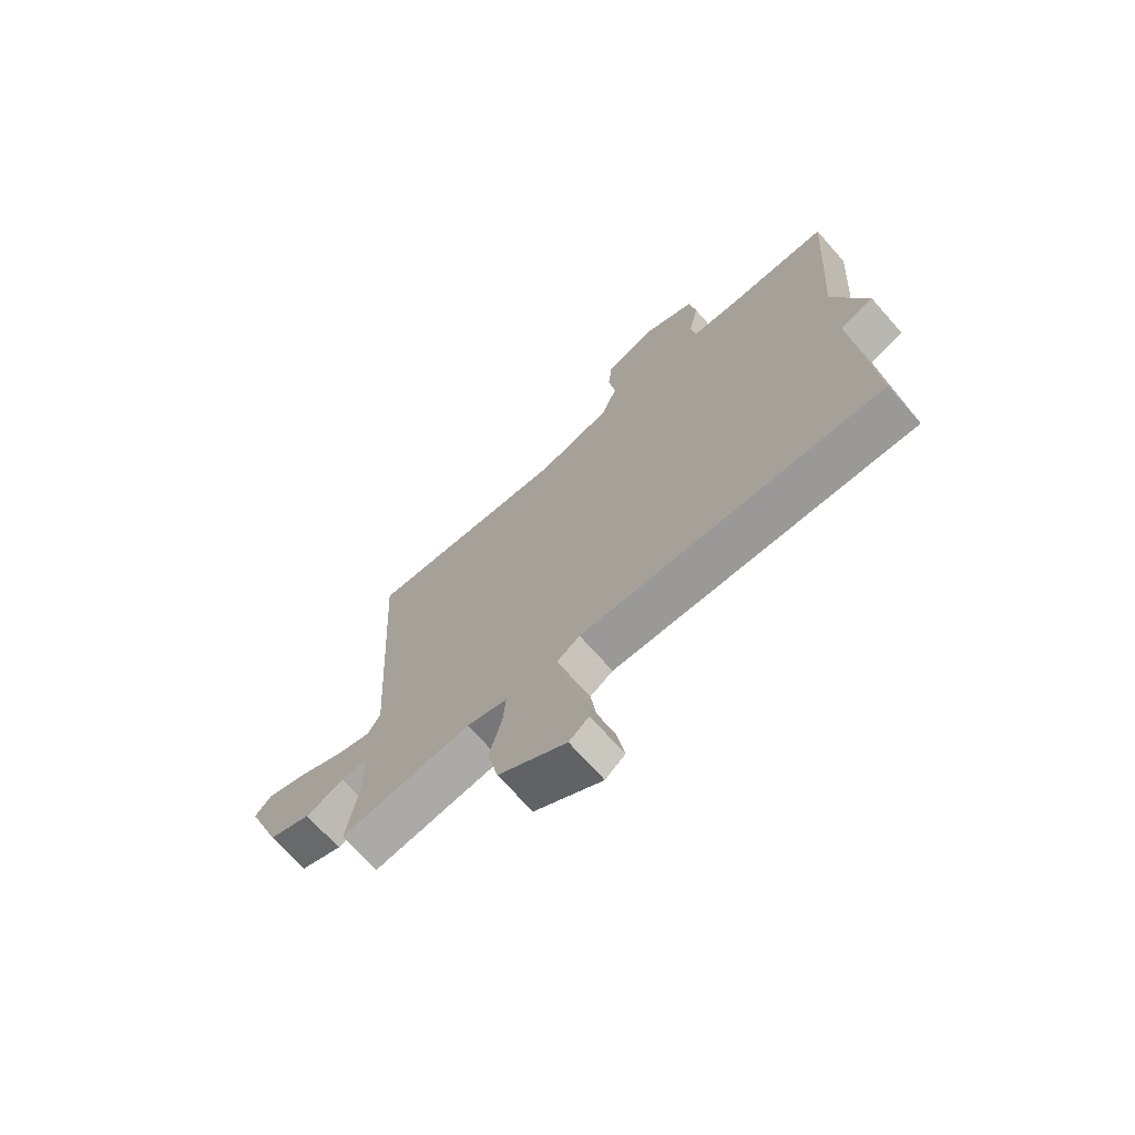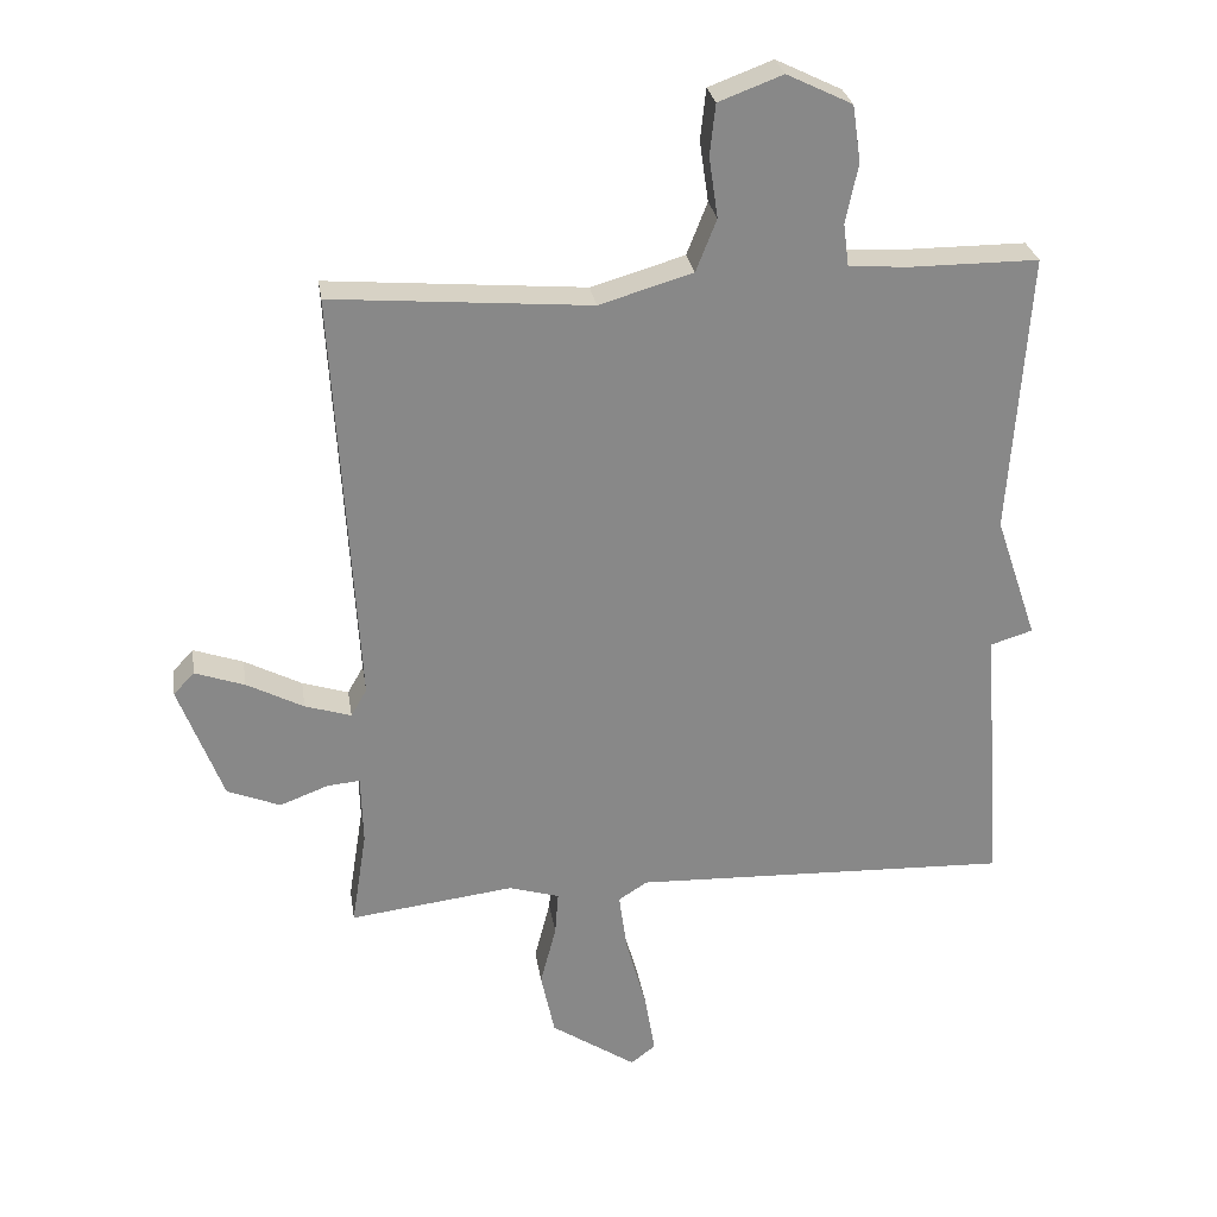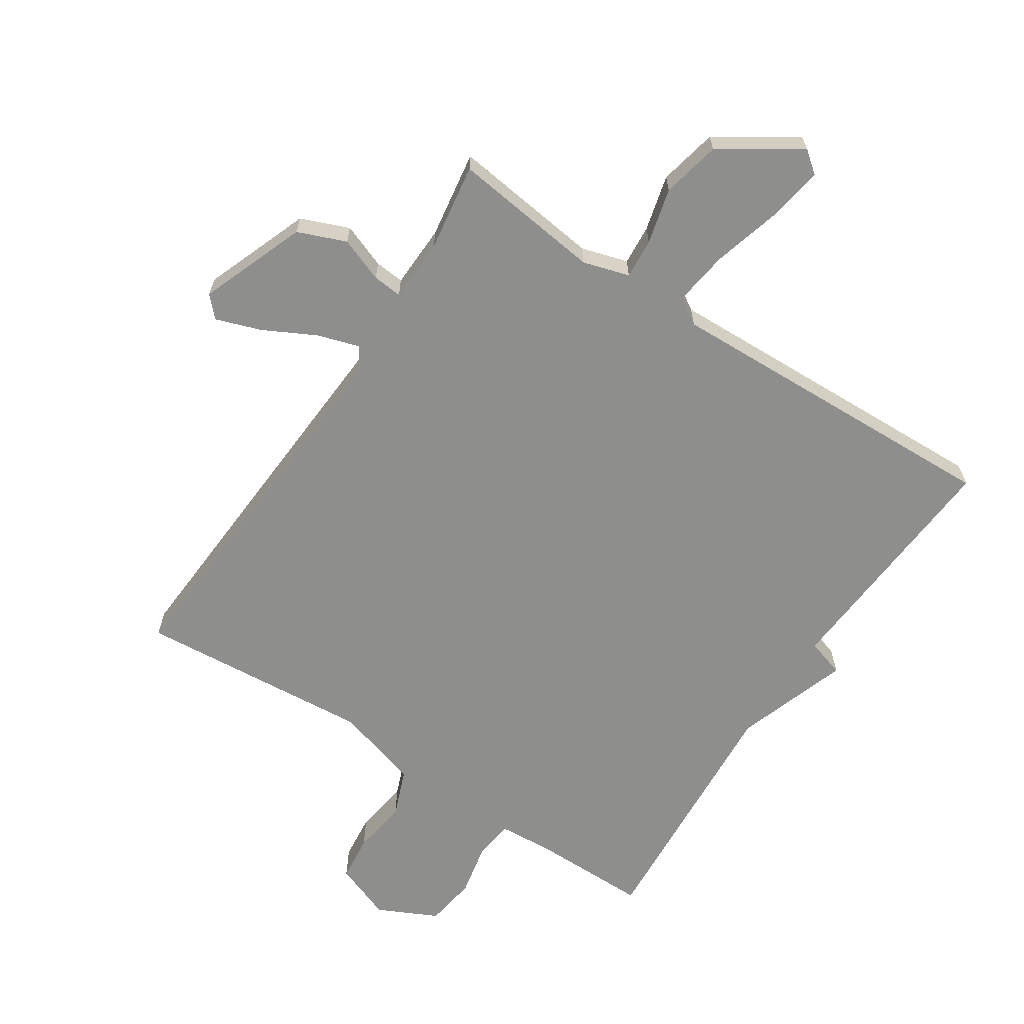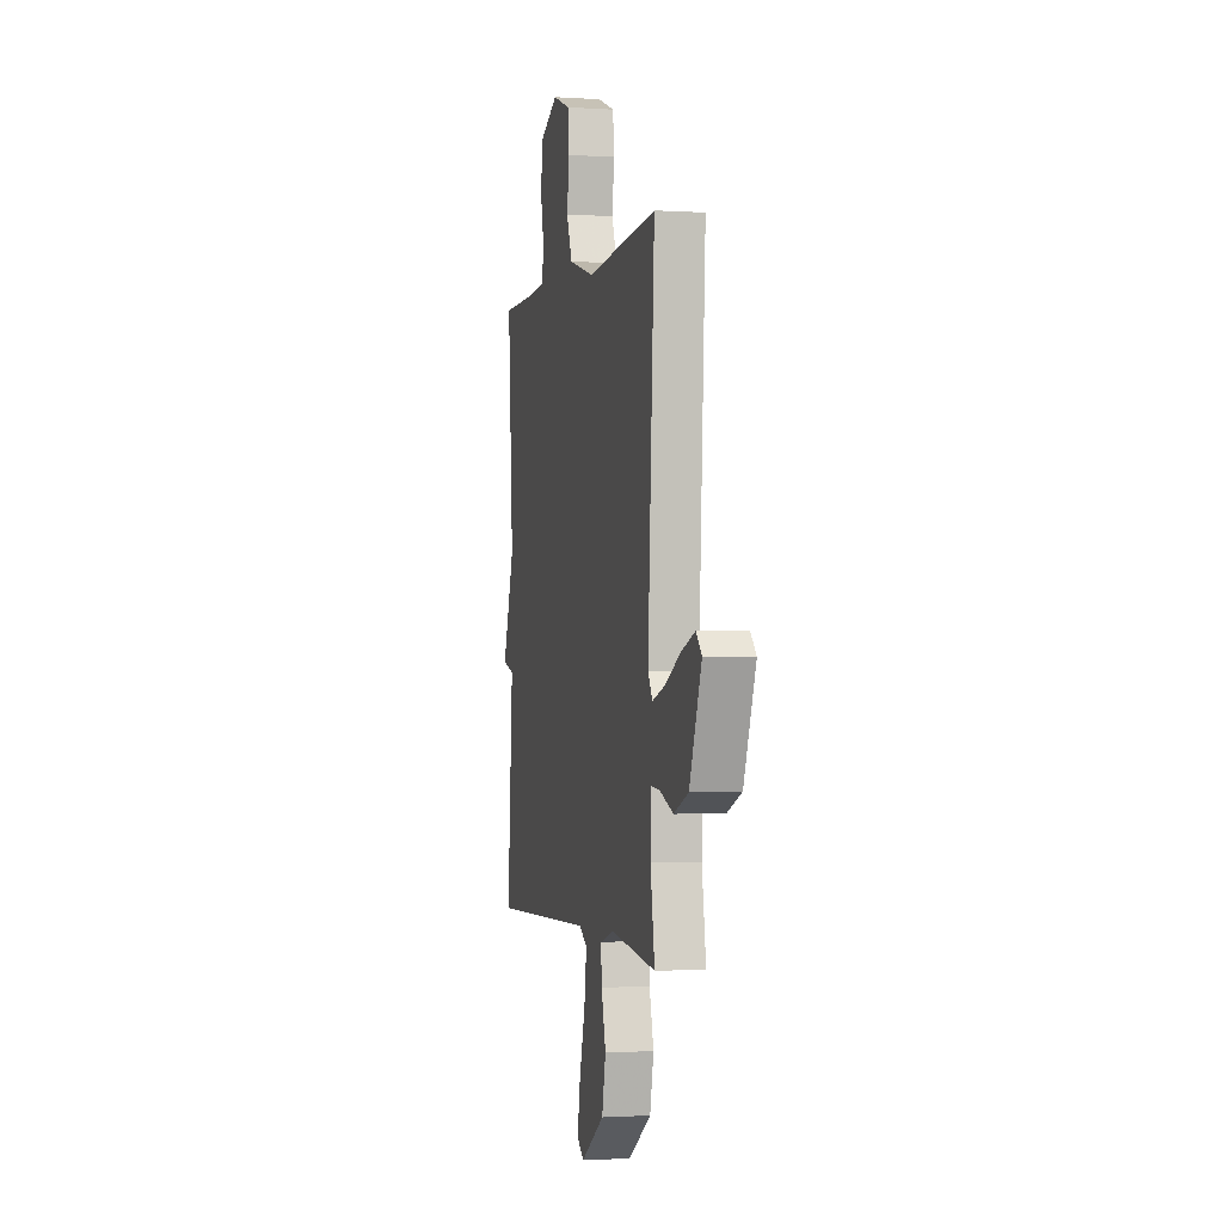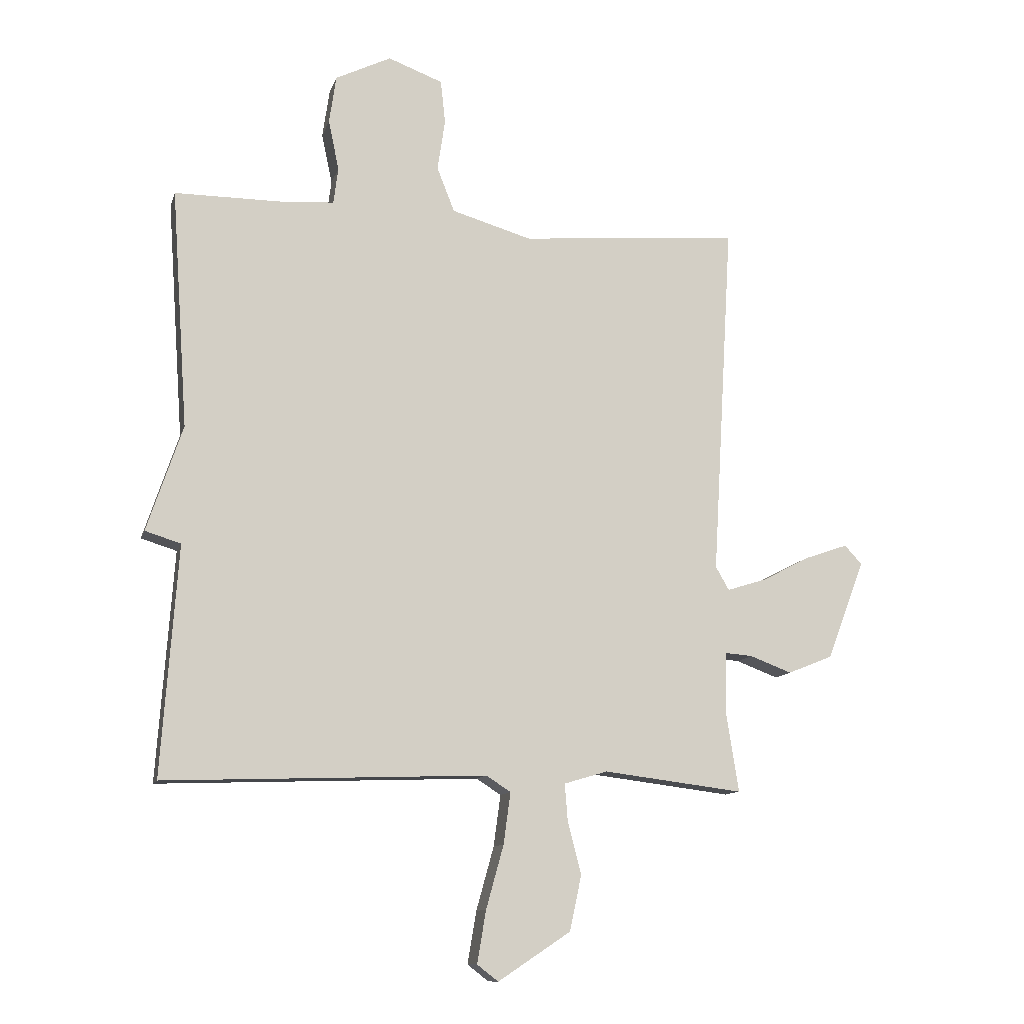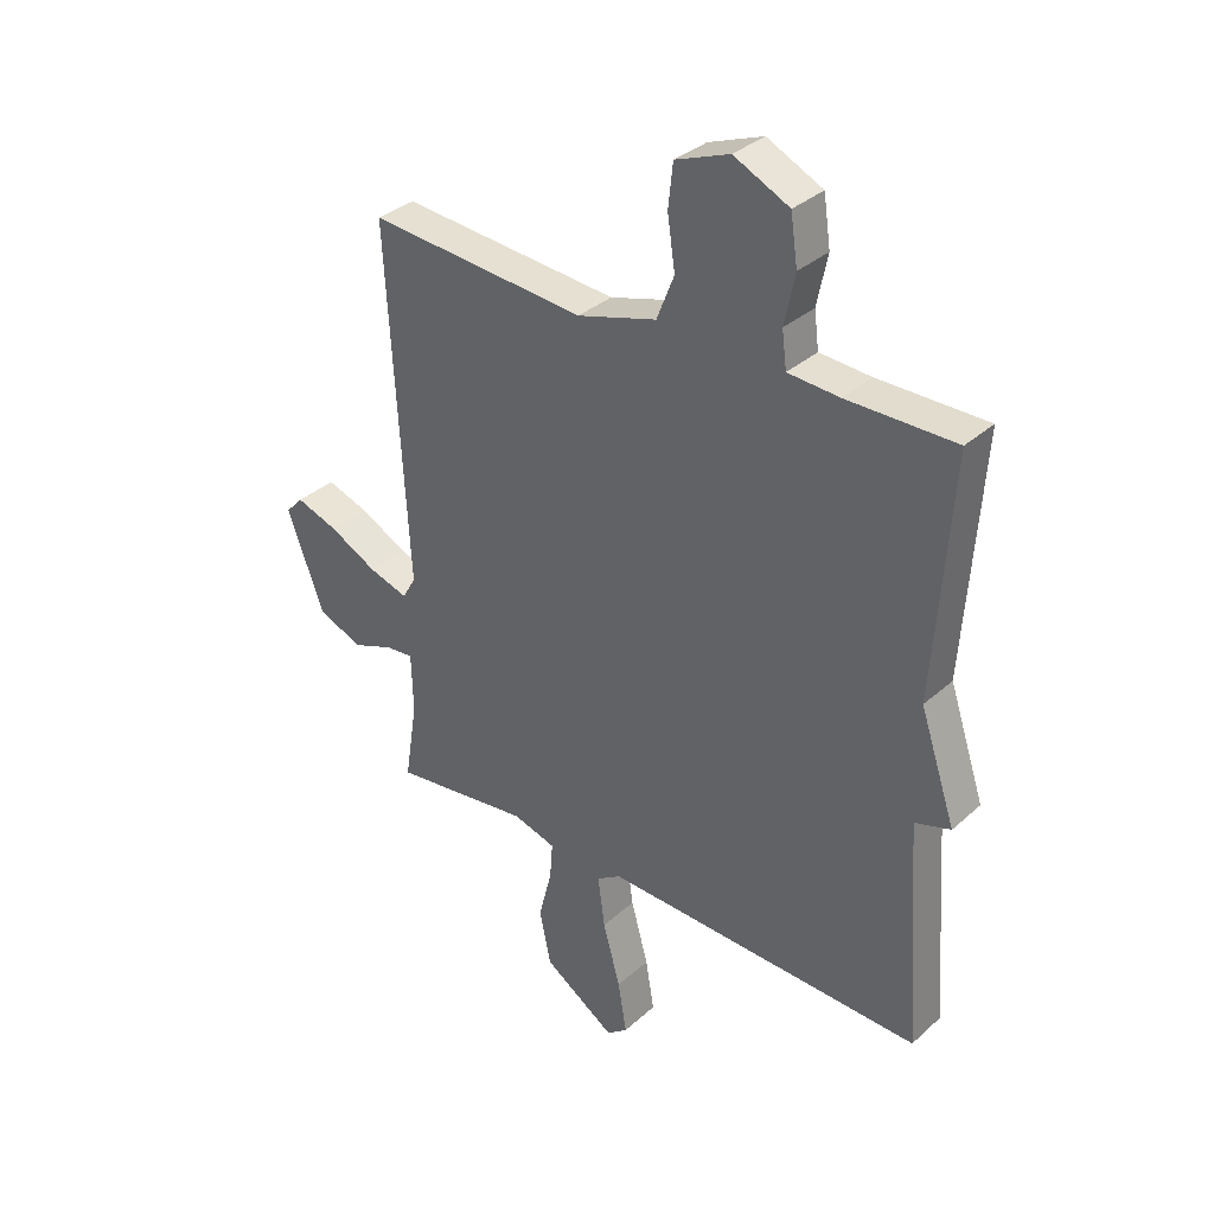
<metadata>
{"format":"obj","ext":"obj","renderer":"f3d","projection":"perspective","resolution":1024,"background":"white","views":[{"elev":-70.6,"azim":-138.4,"up":"+Z"},{"elev":27.6,"azim":171.3,"up":"+Z"},{"elev":-64.8,"azim":146.7,"up":"+Y"},{"elev":-1.4,"azim":76.8,"up":"+Z"},{"elev":-11.2,"azim":-14.3,"up":"+Z"},{"elev":34.0,"azim":-140.1,"up":"+Z"}]}
</metadata>
<code>
v -0.5 0.07 0.5
v -0.314 0.07 0.5
v -0.226 0.07 0.506
v -0.218 0.07 0.568
v -0.236 0.07 0.654
v -0.224 0.07 0.736
v -0.129 0.07 0.782
v -0.036 0.07 0.747
v -0.028 0.07 0.673
v -0.041 0.07 0.585
v -0.011 0.07 0.509
v 0.125 0.07 0.469
v 0.5 0.07 0.5
v 0.465 0.07 -0.107
v 0.488 0.07 -0.147
v 0.555 0.07 -0.126
v 0.638 0.07 -0.083
v 0.71 0.07 -0.058
v 0.74 0.07 -0.09
v 0.676 0.07 -0.259
v 0.599 0.07 -0.29
v 0.528 0.07 -0.263
v 0.481 0.07 -0.259
v 0.478 0.07 -0.36
v 0.5 0.07 -0.5
v 0.261 0.07 -0.47
v 0.187 0.07 -0.492
v 0.192 0.07 -0.556
v 0.215 0.07 -0.645
v 0.195 0.07 -0.739
v 0.071 0.07 -0.821
v 0.035 0.07 -0.793
v 0.05 0.07 -0.704
v 0.08 0.07 -0.596
v 0.092 0.07 -0.508
v 0.05 0.07 -0.481
v -0.5 0.07 -0.5
v -0.472 0.07 -0.108
v -0.533 0.07 -0.089
v -0.472 0.07 0.092
v -0.5 0 0.5
v -0.314 0 0.5
v -0.226 0 0.506
v -0.218 0 0.568
v -0.236 0 0.654
v -0.224 0 0.736
v -0.129 0 0.782
v -0.036 0 0.747
v -0.028 0 0.673
v -0.041 0 0.585
v -0.011 0 0.509
v 0.125 0 0.469
v 0.5 0 0.5
v 0.465 0 -0.107
v 0.488 0 -0.147
v 0.555 0 -0.126
v 0.638 0 -0.083
v 0.71 0 -0.058
v 0.74 0 -0.09
v 0.676 0 -0.259
v 0.599 0 -0.29
v 0.528 0 -0.263
v 0.481 0 -0.259
v 0.478 0 -0.36
v 0.5 0 -0.5
v 0.261 0 -0.47
v 0.187 0 -0.492
v 0.192 0 -0.556
v 0.215 0 -0.645
v 0.195 0 -0.739
v 0.071 0 -0.821
v 0.035 0 -0.793
v 0.05 0 -0.704
v 0.08 0 -0.596
v 0.092 0 -0.508
v 0.05 0 -0.481
v -0.5 0 -0.5
v -0.472 0 -0.108
v -0.533 0 -0.089
v -0.472 0 0.092
f 38 39 40
f 36 37 38
f 35 36 38 40
f 32 33 34
f 31 32 34
f 30 31 34
f 29 30 34
f 28 29 34
f 27 28 34 35
f 40 1 2
f 35 40 2
f 27 35 2
f 26 27 2
f 20 21 22
f 19 20 22
f 18 19 22
f 17 18 22
f 16 17 22
f 15 16 22 23
f 14 15 23
f 12 13 14
f 14 23 24
f 12 14 24
f 11 12 24
f 8 9 10
f 7 8 10
f 6 7 10
f 5 6 10
f 4 5 10
f 3 4 10 11
f 24 25 26
f 11 24 26
f 3 11 26
f 2 3 26
f 80 79 78
f 78 77 76
f 80 78 76 75
f 74 73 72
f 74 72 71
f 74 71 70
f 74 70 69
f 74 69 68
f 75 74 68 67
f 42 41 80
f 42 80 75
f 42 75 67
f 42 67 66
f 62 61 60
f 62 60 59
f 62 59 58
f 62 58 57
f 62 57 56
f 63 62 56 55
f 63 55 54
f 54 53 52
f 64 63 54
f 64 54 52
f 64 52 51
f 50 49 48
f 50 48 47
f 50 47 46
f 50 46 45
f 50 45 44
f 51 50 44 43
f 66 65 64
f 66 64 51
f 66 51 43
f 66 43 42
f 1 41 42 2
f 2 42 43 3
f 3 43 44 4
f 4 44 45 5
f 5 45 46 6
f 6 46 47 7
f 7 47 48 8
f 8 48 49 9
f 9 49 50 10
f 10 50 51 11
f 11 51 52 12
f 12 52 53 13
f 13 53 54 14
f 14 54 55 15
f 15 55 56 16
f 16 56 57 17
f 17 57 58 18
f 18 58 59 19
f 19 59 60 20
f 20 60 61 21
f 21 61 62 22
f 22 62 63 23
f 23 63 64 24
f 24 64 65 25
f 25 65 66 26
f 26 66 67 27
f 27 67 68 28
f 28 68 69 29
f 29 69 70 30
f 30 70 71 31
f 31 71 72 32
f 32 72 73 33
f 33 73 74 34
f 34 74 75 35
f 35 75 76 36
f 36 76 77 37
f 37 77 78 38
f 38 78 79 39
f 39 79 80 40
f 40 80 41 1

</code>
